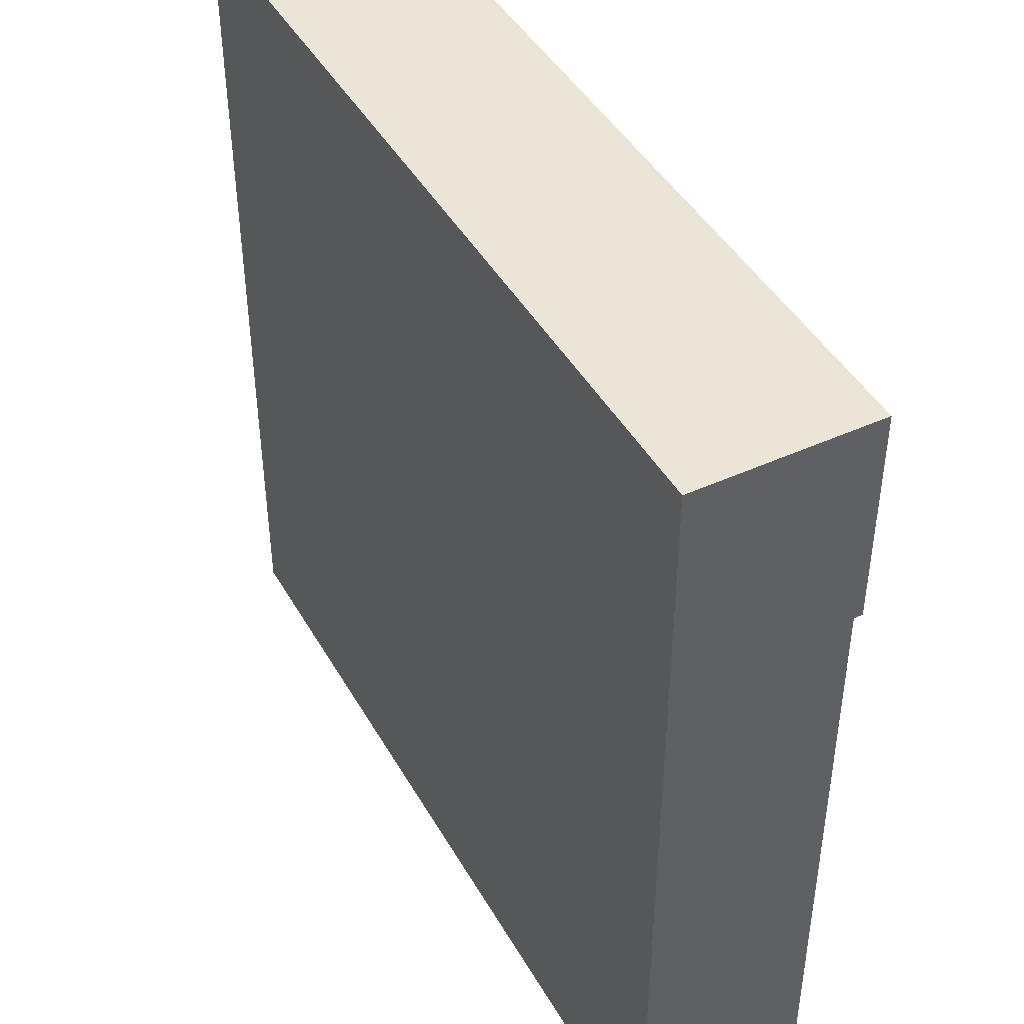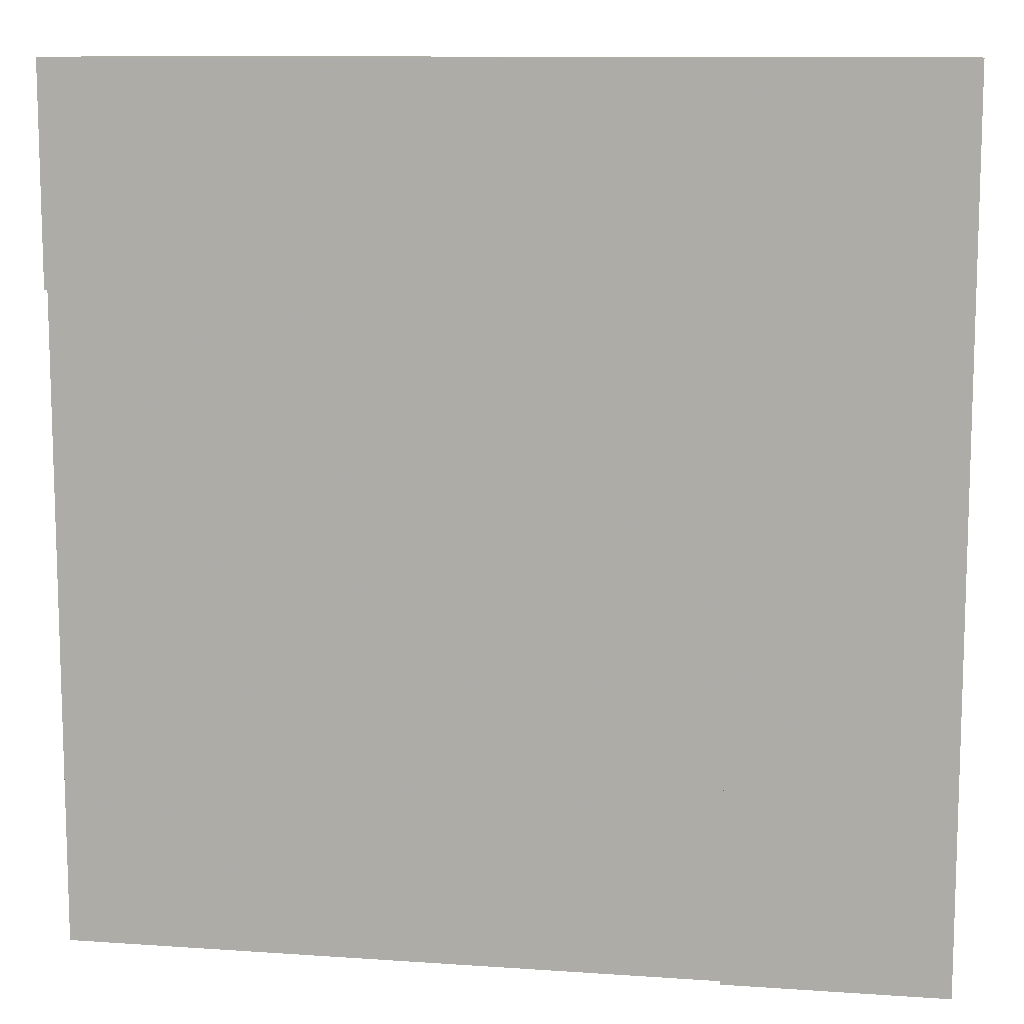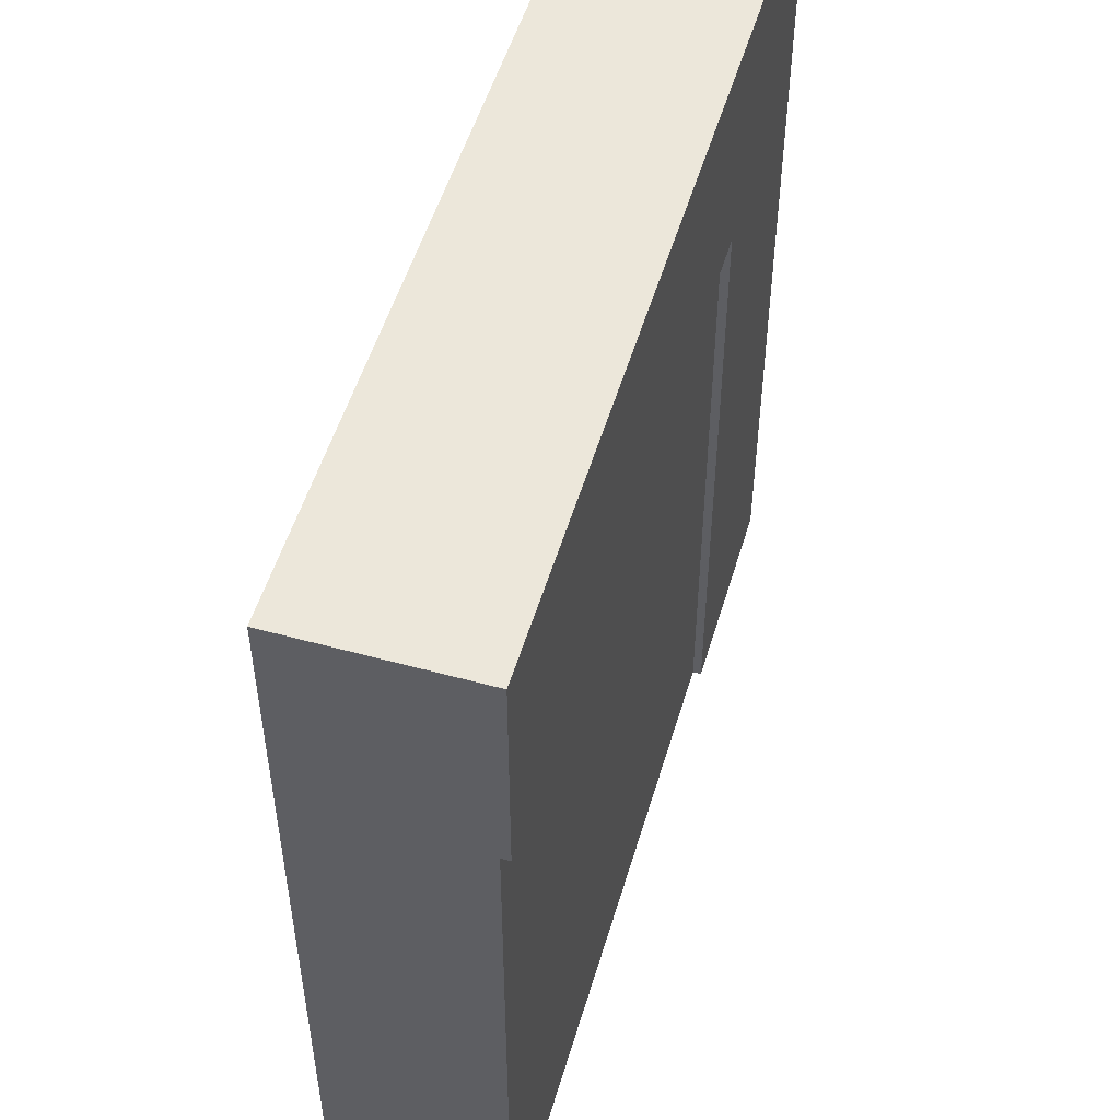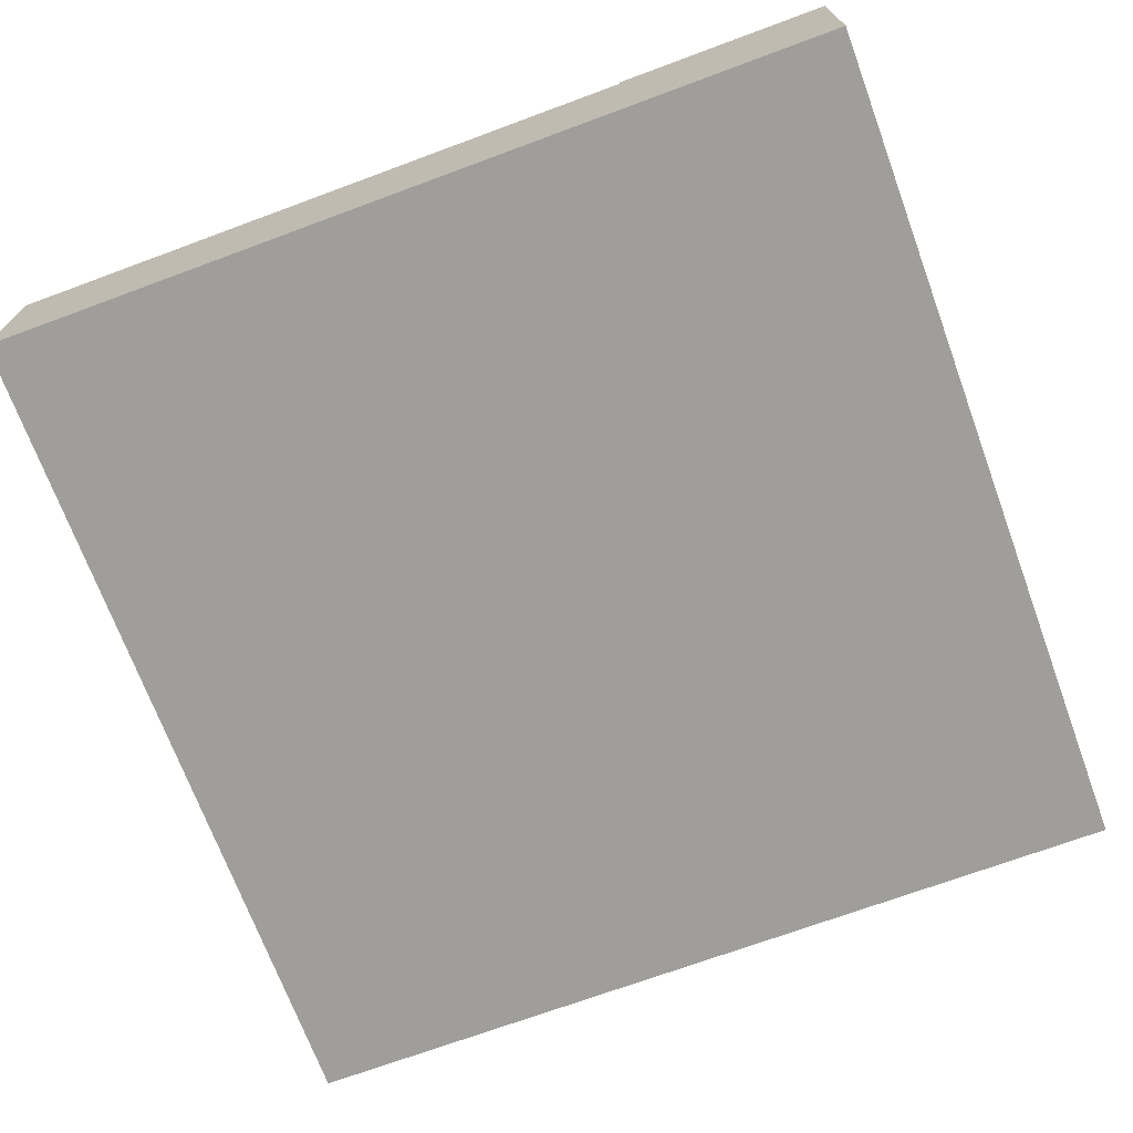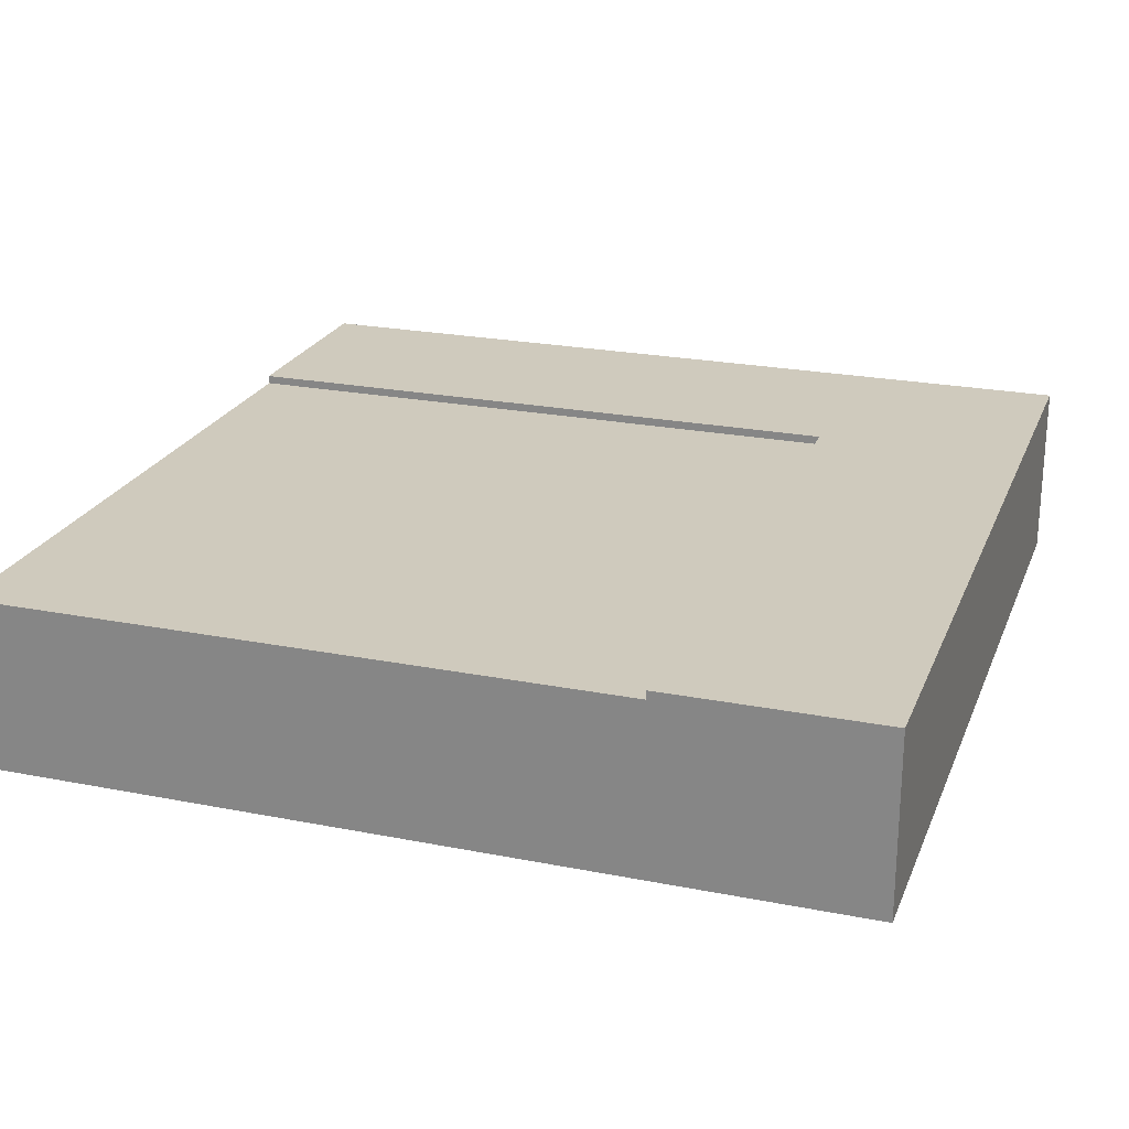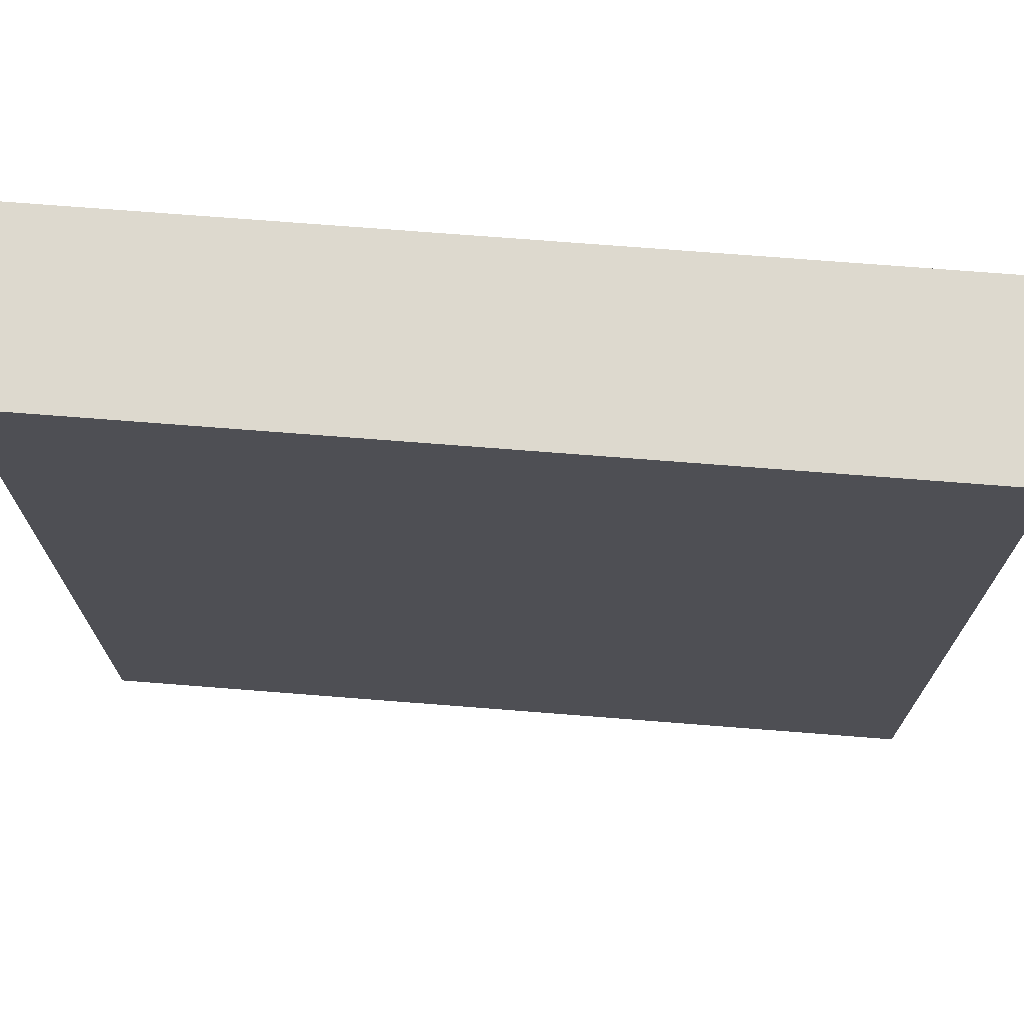
<metadata>
{"format":"obj","ext":"obj","renderer":"f3d","projection":"perspective","resolution":1024,"background":"white","views":[{"elev":44.4,"azim":62.0,"up":"+Z"},{"elev":10.7,"azim":-170.2,"up":"+Z"},{"elev":52.4,"azim":106.4,"up":"+Z"},{"elev":-70.8,"azim":-159.7,"up":"+Y"},{"elev":23.1,"azim":-161.5,"up":"+Y"},{"elev":71.7,"azim":4.5,"up":"+Z"}]}
</metadata>
<code>
v 1 0.2 0.75
v 0.25 0.2 0.75
v 0.25 0.21 0.75
v 1 0.21 0.75
v 1 0.2 0
v 0.25 0.2 0
v 1 0.1 0
v 0.25 0.1 0
v 1 0.1 0.75
v 1 0.21 1
v 1 0 1
v 1 0 0
v 0.25 0.21 0
v 0 0.21 0
v 0 0.21 1
v 0 0 0
v 0 0 1
g Mesh1 Group1 Model
f 2 4 1
f 2 3 4
f 1 6 2
f 1 5 6
f 7 6 5
f 7 8 6
f 9 5 1
f 9 7 5
f 10 1 4
f 11 12 9
f 11 9 1
f 11 1 10
f 12 7 9
f 15 10 3
f 15 3 14
f 10 4 3
f 3 13 14
f 16 7 12
f 14 13 6
f 14 6 8
f 8 7 16
f 14 8 16
f 17 12 11
f 17 16 12
f 17 10 15
f 17 11 10
f 14 17 15
f 14 16 17
f 2 13 3
f 2 6 13

</code>
